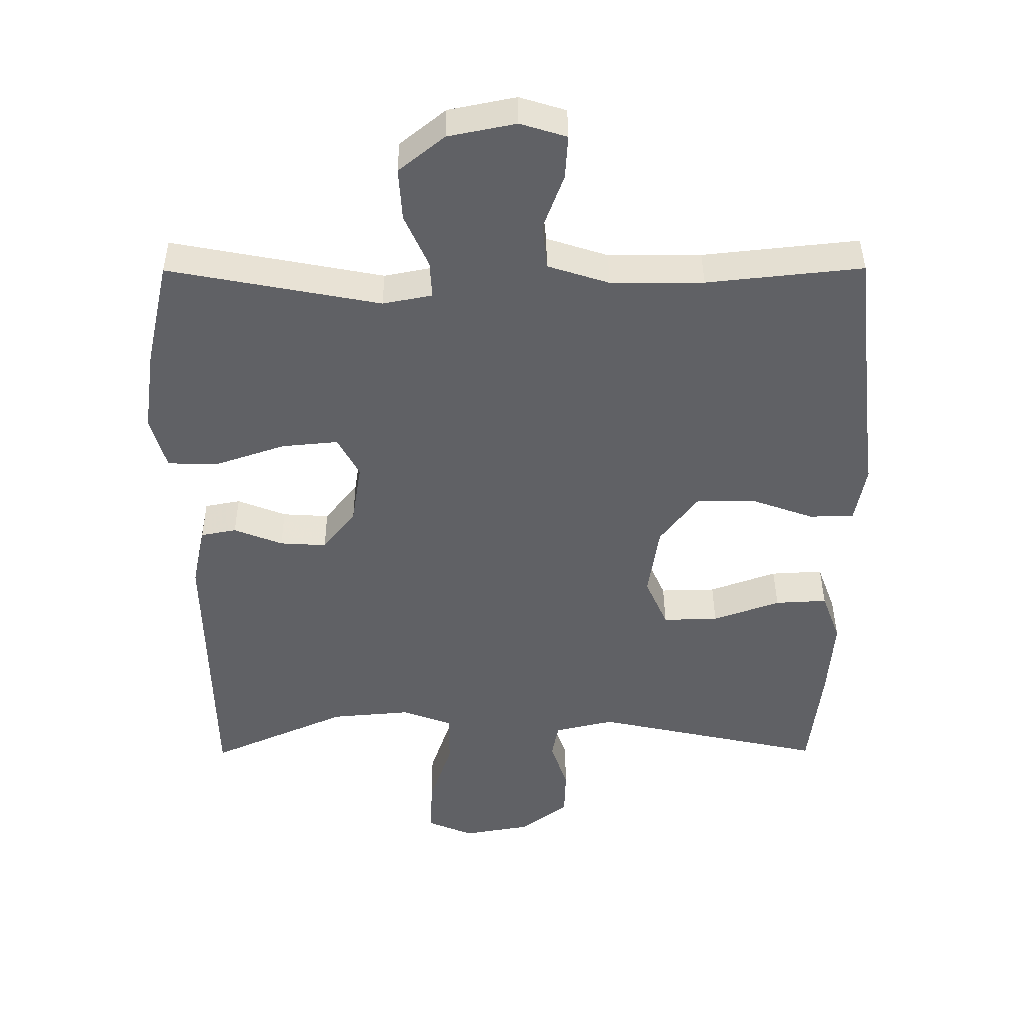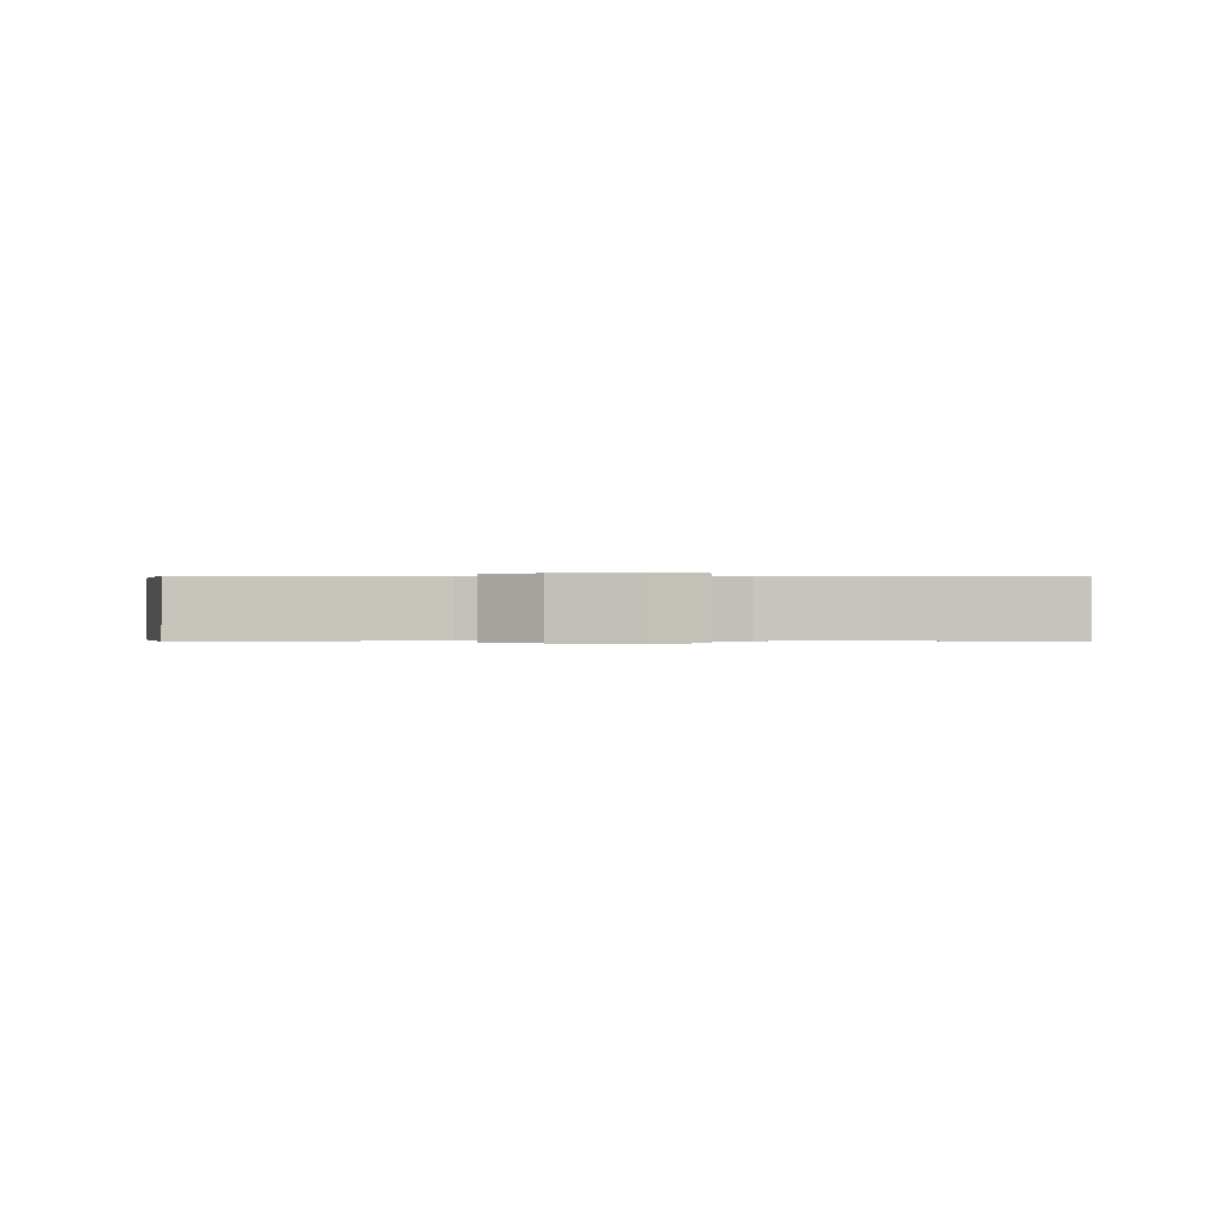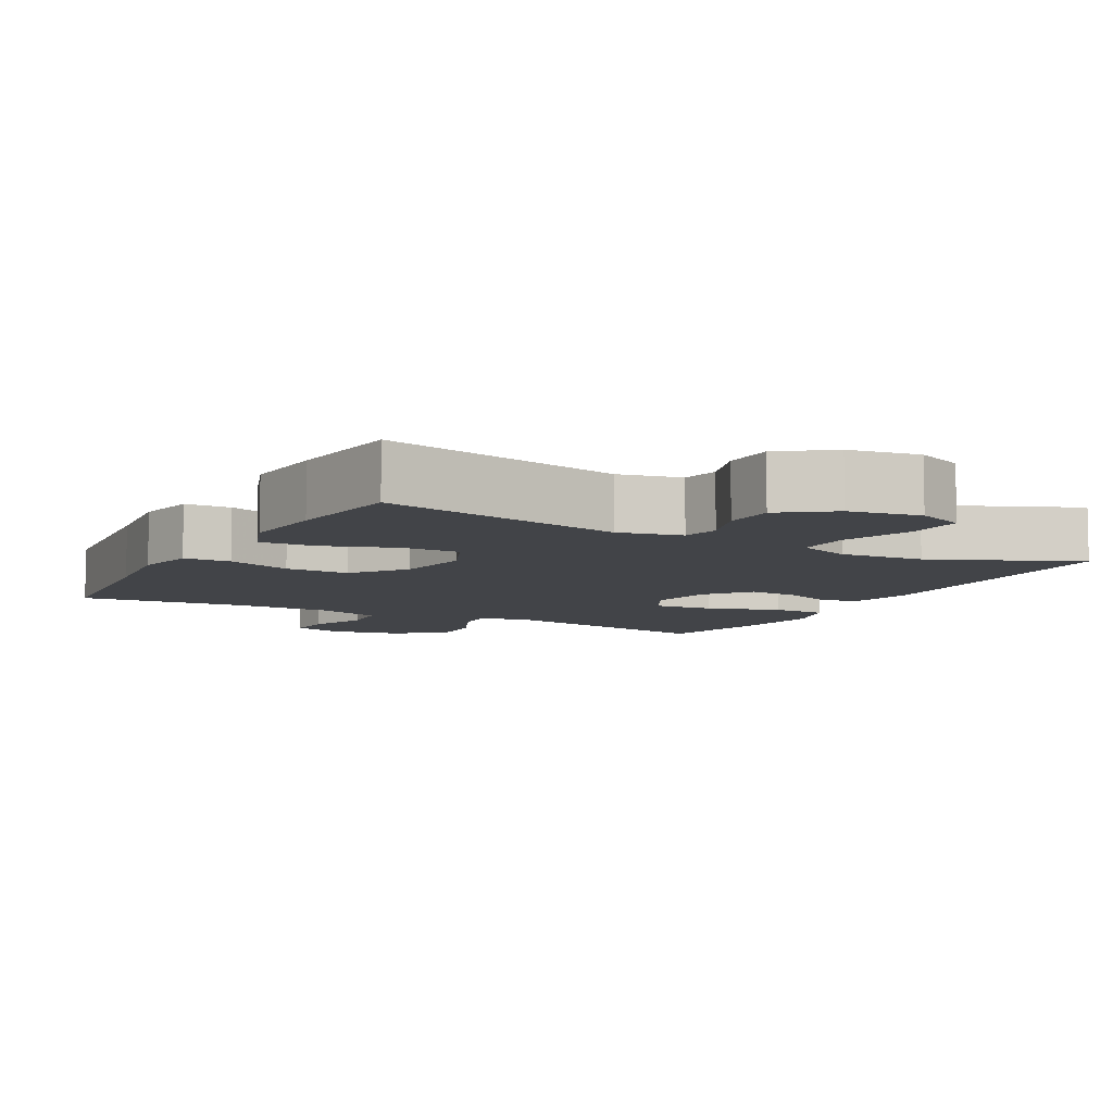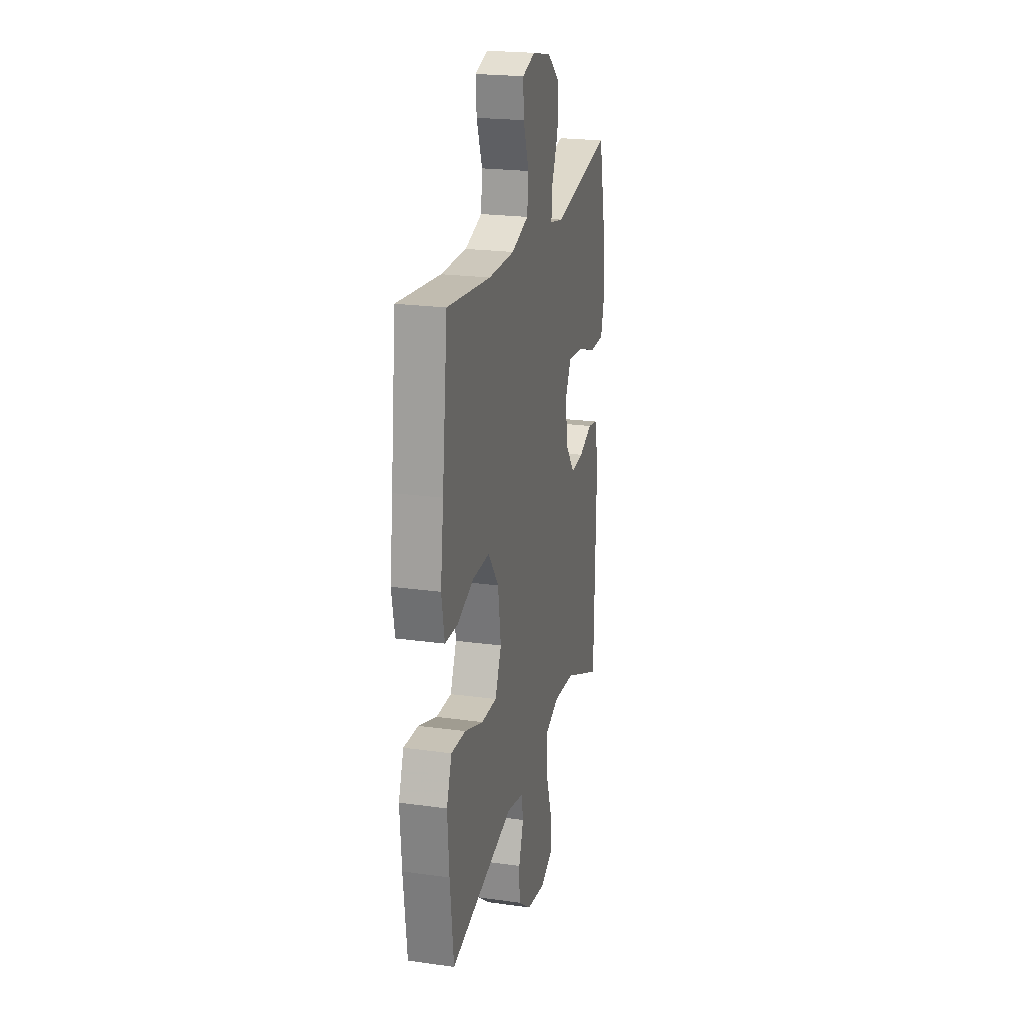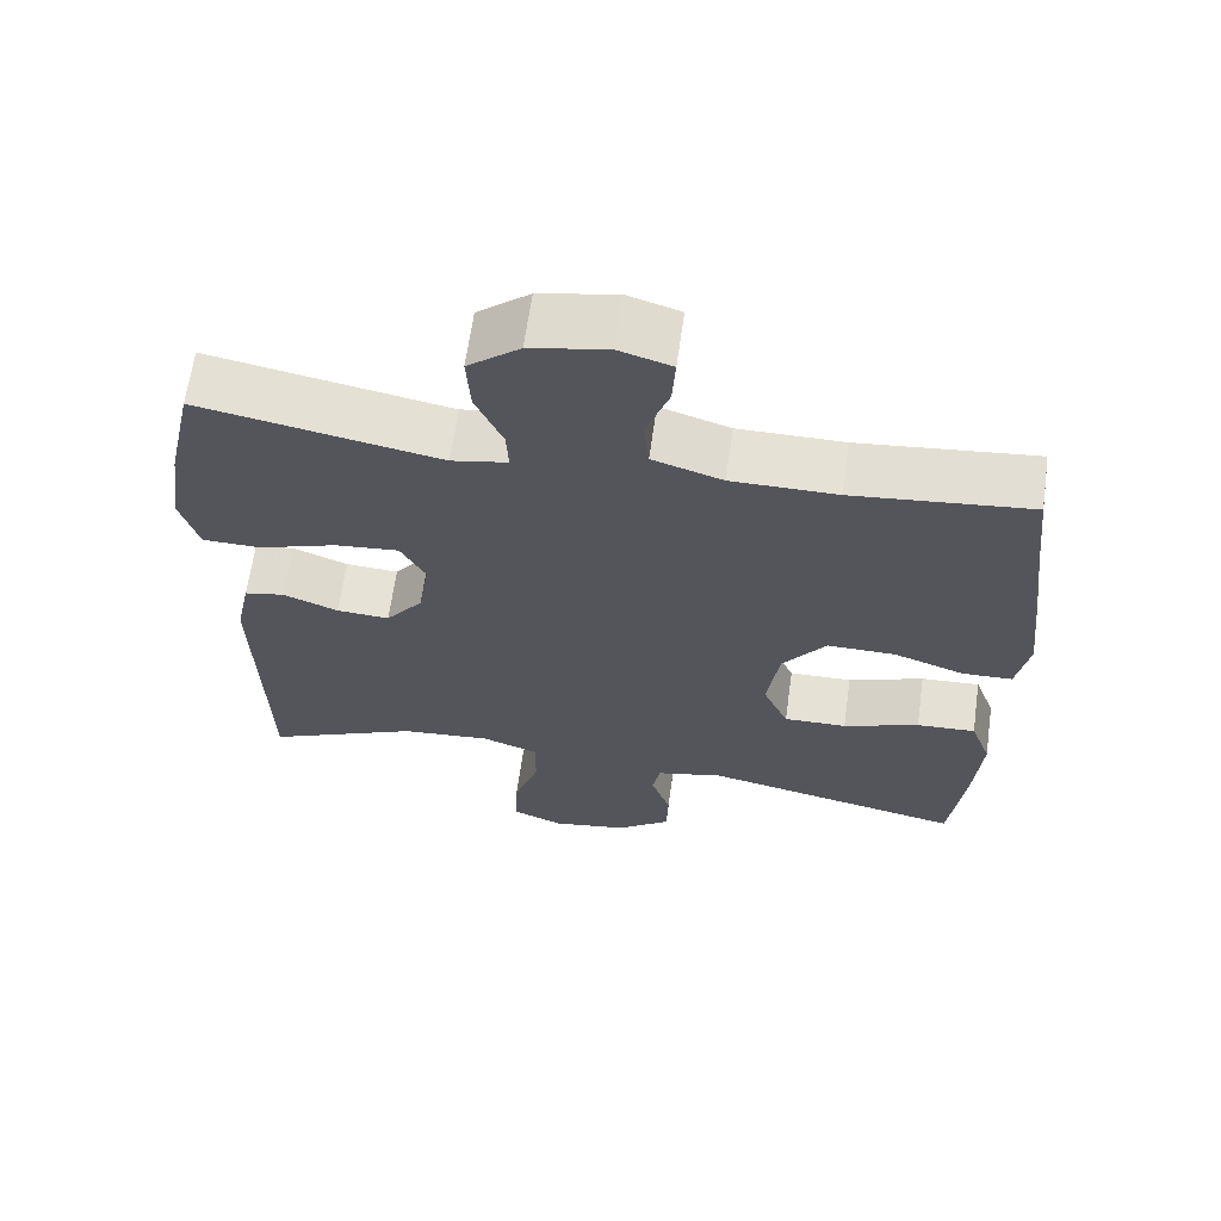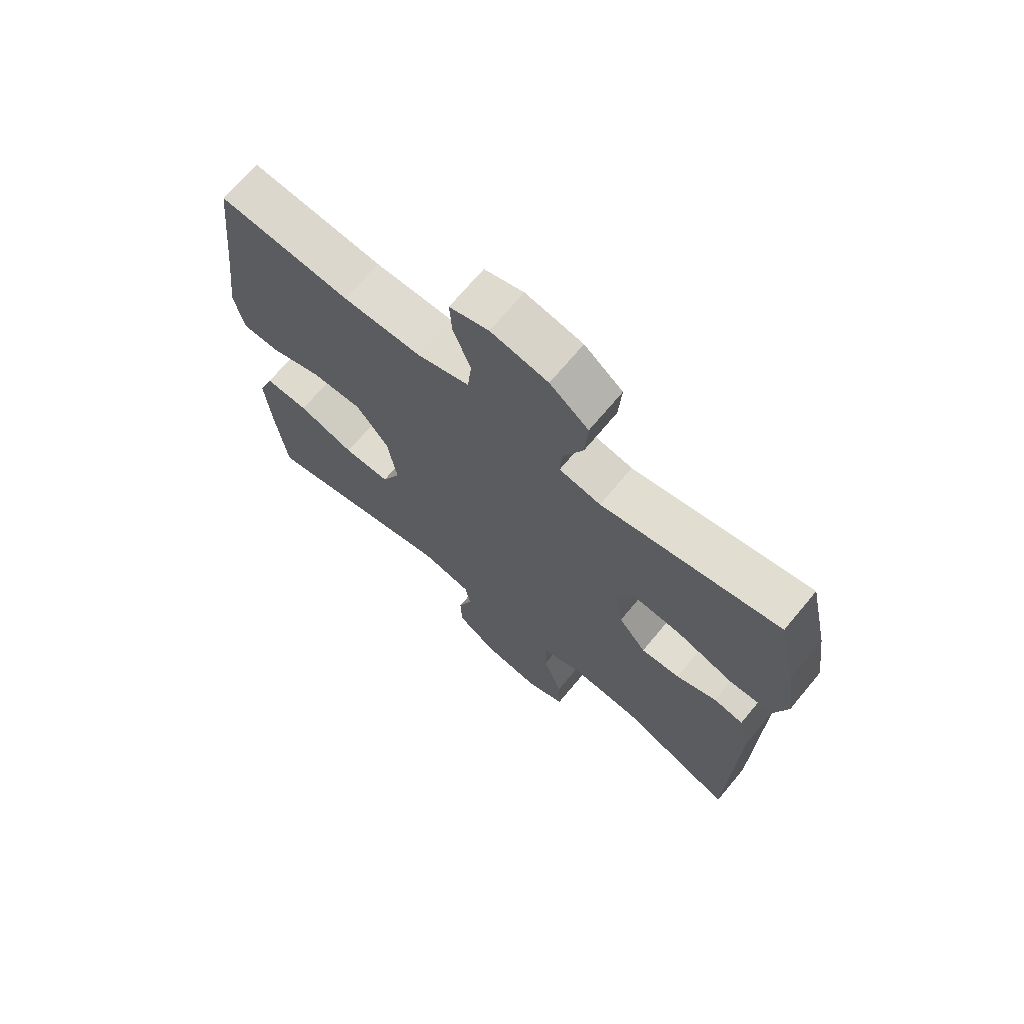
<metadata>
{"format":"obj","ext":"obj","renderer":"f3d","projection":"perspective","resolution":1024,"background":"white","views":[{"elev":40.8,"azim":-0.3,"up":"+Z"},{"elev":-0.1,"azim":-2.1,"up":"+Y"},{"elev":-7.8,"azim":151.1,"up":"+Y"},{"elev":22.1,"azim":103.6,"up":"+Z"},{"elev":64.5,"azim":8.0,"up":"+Z"},{"elev":69.8,"azim":-140.2,"up":"+Z"}]}
</metadata>
<code>
v 0.5 0.07 -0.5
v 0.162 0.07 -0.427
v 0.075 0.07 -0.447
v 0.065 0.07 -0.499
v 0.09 0.07 -0.571
v 0.088 0.07 -0.642
v 0.018 0.07 -0.694
v -0.08 0.07 -0.711
v -0.147 0.07 -0.683
v -0.144 0.07 -0.604
v -0.111 0.07 -0.506
v -0.11 0.07 -0.429
v -0.184 0.07 -0.402
v -0.3 0.07 -0.412
v -0.5 0.07 -0.5
v -0.509 0.07 -0.092
v -0.49 0.07 -0.002
v -0.438 0.07 0.008
v -0.367 0.07 -0.02
v -0.299 0.07 -0.024
v -0.251 0.07 0.037
v -0.237 0.07 0.126
v -0.269 0.07 0.185
v -0.352 0.07 0.177
v -0.452 0.07 0.143
v -0.528 0.07 0.144
v -0.551 0.07 0.223
v -0.534 0.07 0.346
v -0.5 0.07 0.5
v -0.19 0.07 0.441
v -0.118 0.07 0.455
v -0.121 0.07 0.509
v -0.156 0.07 0.587
v -0.161 0.07 0.664
v -0.094 0.07 0.718
v 0.005 0.07 0.738
v 0.073 0.07 0.717
v 0.069 0.07 0.653
v 0.039 0.07 0.572
v 0.046 0.07 0.505
v 0.136 0.07 0.476
v 0.272 0.07 0.476
v 0.5 0.07 0.5
v 0.528 0.07 0.247
v 0.544 0.07 0.118
v 0.528 0.07 0.034
v 0.463 0.07 0.032
v 0.373 0.07 0.064
v 0.285 0.07 0.065
v 0.229 0.07 -0.009
v 0.213 0.07 -0.115
v 0.246 0.07 -0.189
v 0.327 0.07 -0.187
v 0.425 0.07 -0.152
v 0.501 0.07 -0.148
v 0.528 0.07 -0.221
v 0.519 0.07 -0.338
v 0.5 0 -0.5
v 0.162 0 -0.427
v 0.075 0 -0.447
v 0.065 0 -0.499
v 0.09 0 -0.571
v 0.088 0 -0.642
v 0.018 0 -0.694
v -0.08 0 -0.711
v -0.147 0 -0.683
v -0.144 0 -0.604
v -0.111 0 -0.506
v -0.11 0 -0.429
v -0.184 0 -0.402
v -0.3 0 -0.412
v -0.5 0 -0.5
v -0.509 0 -0.092
v -0.49 0 -0.002
v -0.438 0 0.008
v -0.367 0 -0.02
v -0.299 0 -0.024
v -0.251 0 0.037
v -0.237 0 0.126
v -0.269 0 0.185
v -0.352 0 0.177
v -0.452 0 0.143
v -0.528 0 0.144
v -0.551 0 0.223
v -0.534 0 0.346
v -0.5 0 0.5
v -0.19 0 0.441
v -0.118 0 0.455
v -0.121 0 0.509
v -0.156 0 0.587
v -0.161 0 0.664
v -0.094 0 0.718
v 0.005 0 0.738
v 0.073 0 0.717
v 0.069 0 0.653
v 0.039 0 0.572
v 0.046 0 0.505
v 0.136 0 0.476
v 0.272 0 0.476
v 0.5 0 0.5
v 0.528 0 0.247
v 0.544 0 0.118
v 0.528 0 0.034
v 0.463 0 0.032
v 0.373 0 0.064
v 0.285 0 0.065
v 0.229 0 -0.009
v 0.213 0 -0.115
v 0.246 0 -0.189
v 0.327 0 -0.187
v 0.425 0 -0.152
v 0.501 0 -0.148
v 0.528 0 -0.221
v 0.519 0 -0.338
f 57 1 2
f 56 57 2
f 55 56 2
f 54 55 2
f 53 54 2
f 52 53 2 3
f 51 52 3
f 50 51 3
f 46 47 48
f 45 46 48
f 44 45 48
f 44 48 49
f 43 44 49
f 42 43 49
f 41 42 49 50
f 37 38 39
f 36 37 39
f 35 36 39
f 34 35 39
f 33 34 39
f 32 33 39
f 31 32 39 40
f 28 29 30
f 27 28 30
f 26 27 30
f 25 26 30
f 24 25 30
f 23 24 30 31
f 41 50 3
f 40 41 3
f 31 40 3
f 23 31 3
f 22 23 3
f 17 18 19
f 16 17 19
f 15 16 19
f 14 15 19
f 13 14 19 20
f 9 10 11
f 8 9 11
f 7 8 11
f 6 7 11
f 5 6 11
f 4 5 11
f 4 11 12
f 3 4 12
f 22 3 12
f 21 22 12
f 12 13 20 21
f 59 58 114
f 59 114 113
f 59 113 112
f 59 112 111
f 59 111 110
f 60 59 110 109
f 60 109 108
f 60 108 107
f 105 104 103
f 105 103 102
f 105 102 101
f 106 105 101
f 106 101 100
f 106 100 99
f 107 106 99 98
f 96 95 94
f 96 94 93
f 96 93 92
f 96 92 91
f 96 91 90
f 96 90 89
f 97 96 89 88
f 87 86 85
f 87 85 84
f 87 84 83
f 87 83 82
f 87 82 81
f 88 87 81 80
f 60 107 98
f 60 98 97
f 60 97 88
f 60 88 80
f 60 80 79
f 76 75 74
f 76 74 73
f 76 73 72
f 76 72 71
f 77 76 71 70
f 68 67 66
f 68 66 65
f 68 65 64
f 68 64 63
f 68 63 62
f 68 62 61
f 69 68 61
f 69 61 60
f 69 60 79
f 69 79 78
f 78 77 70 69
f 1 58 59 2
f 2 59 60 3
f 3 60 61 4
f 4 61 62 5
f 5 62 63 6
f 6 63 64 7
f 7 64 65 8
f 8 65 66 9
f 9 66 67 10
f 10 67 68 11
f 11 68 69 12
f 12 69 70 13
f 13 70 71 14
f 14 71 72 15
f 15 72 73 16
f 16 73 74 17
f 17 74 75 18
f 18 75 76 19
f 19 76 77 20
f 20 77 78 21
f 21 78 79 22
f 22 79 80 23
f 23 80 81 24
f 24 81 82 25
f 25 82 83 26
f 26 83 84 27
f 27 84 85 28
f 28 85 86 29
f 29 86 87 30
f 30 87 88 31
f 31 88 89 32
f 32 89 90 33
f 33 90 91 34
f 34 91 92 35
f 35 92 93 36
f 36 93 94 37
f 37 94 95 38
f 38 95 96 39
f 39 96 97 40
f 40 97 98 41
f 41 98 99 42
f 42 99 100 43
f 43 100 101 44
f 44 101 102 45
f 45 102 103 46
f 46 103 104 47
f 47 104 105 48
f 48 105 106 49
f 49 106 107 50
f 50 107 108 51
f 51 108 109 52
f 52 109 110 53
f 53 110 111 54
f 54 111 112 55
f 55 112 113 56
f 56 113 114 57
f 57 114 58 1

</code>
